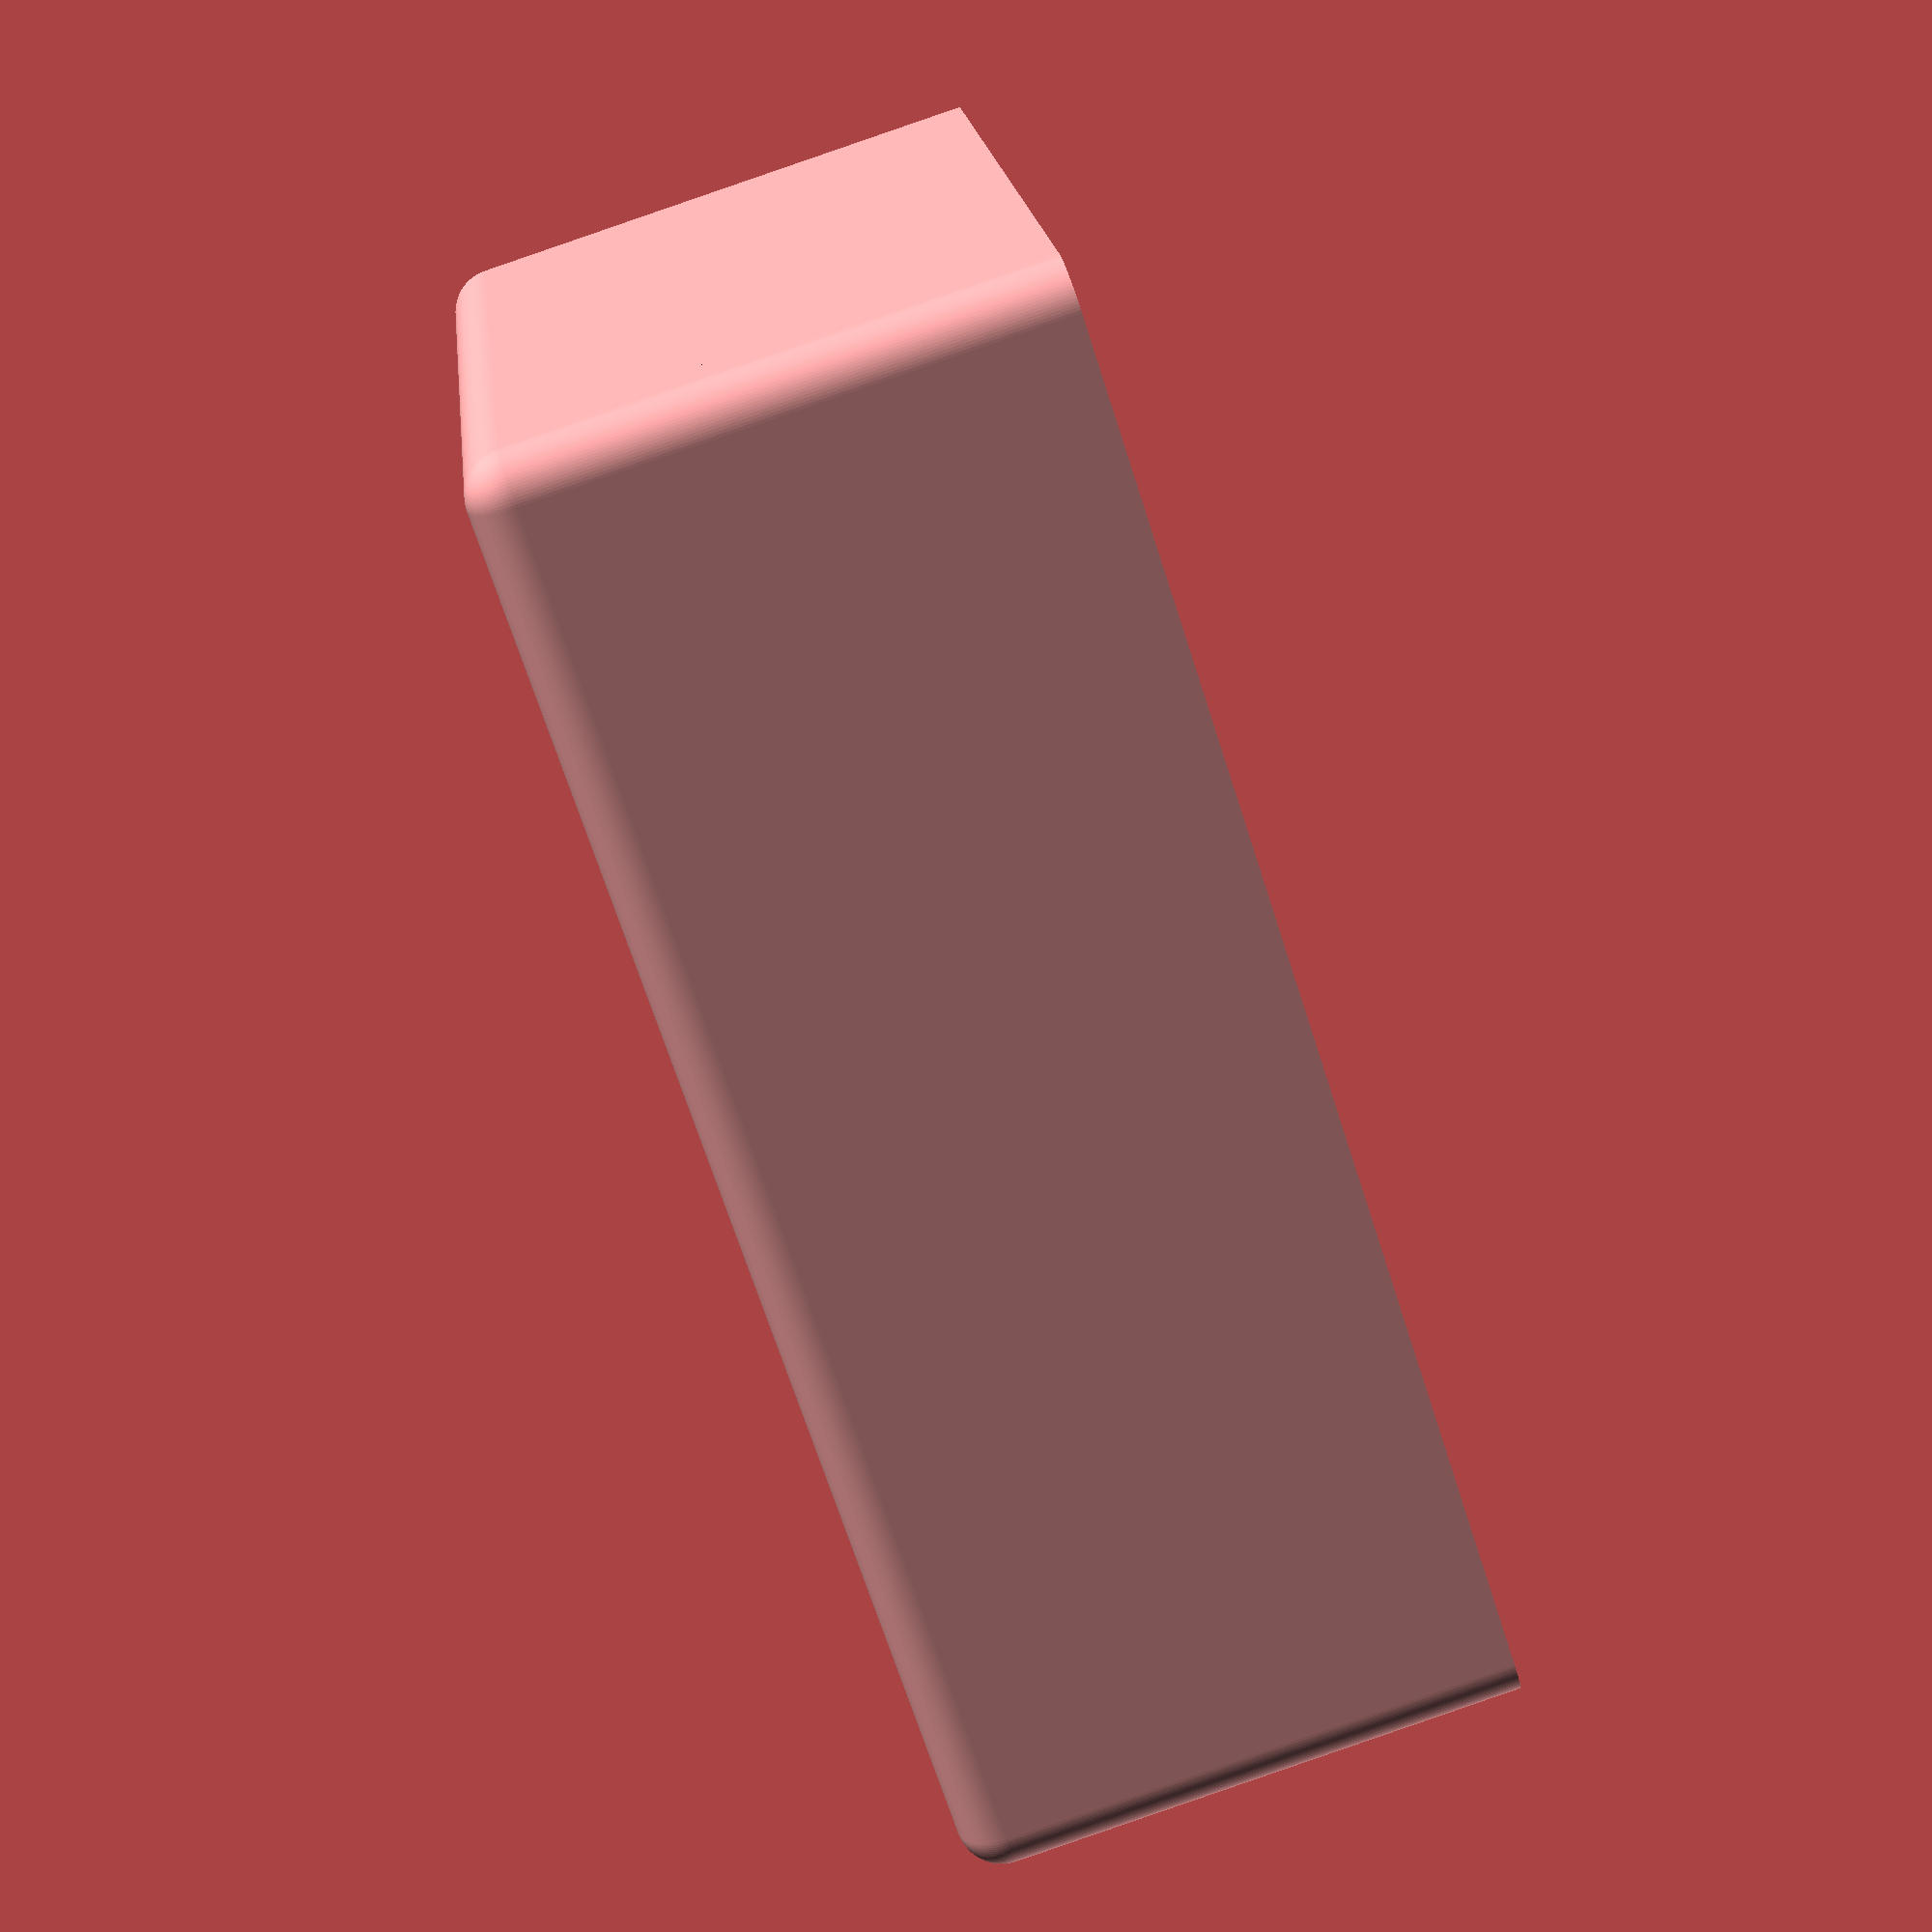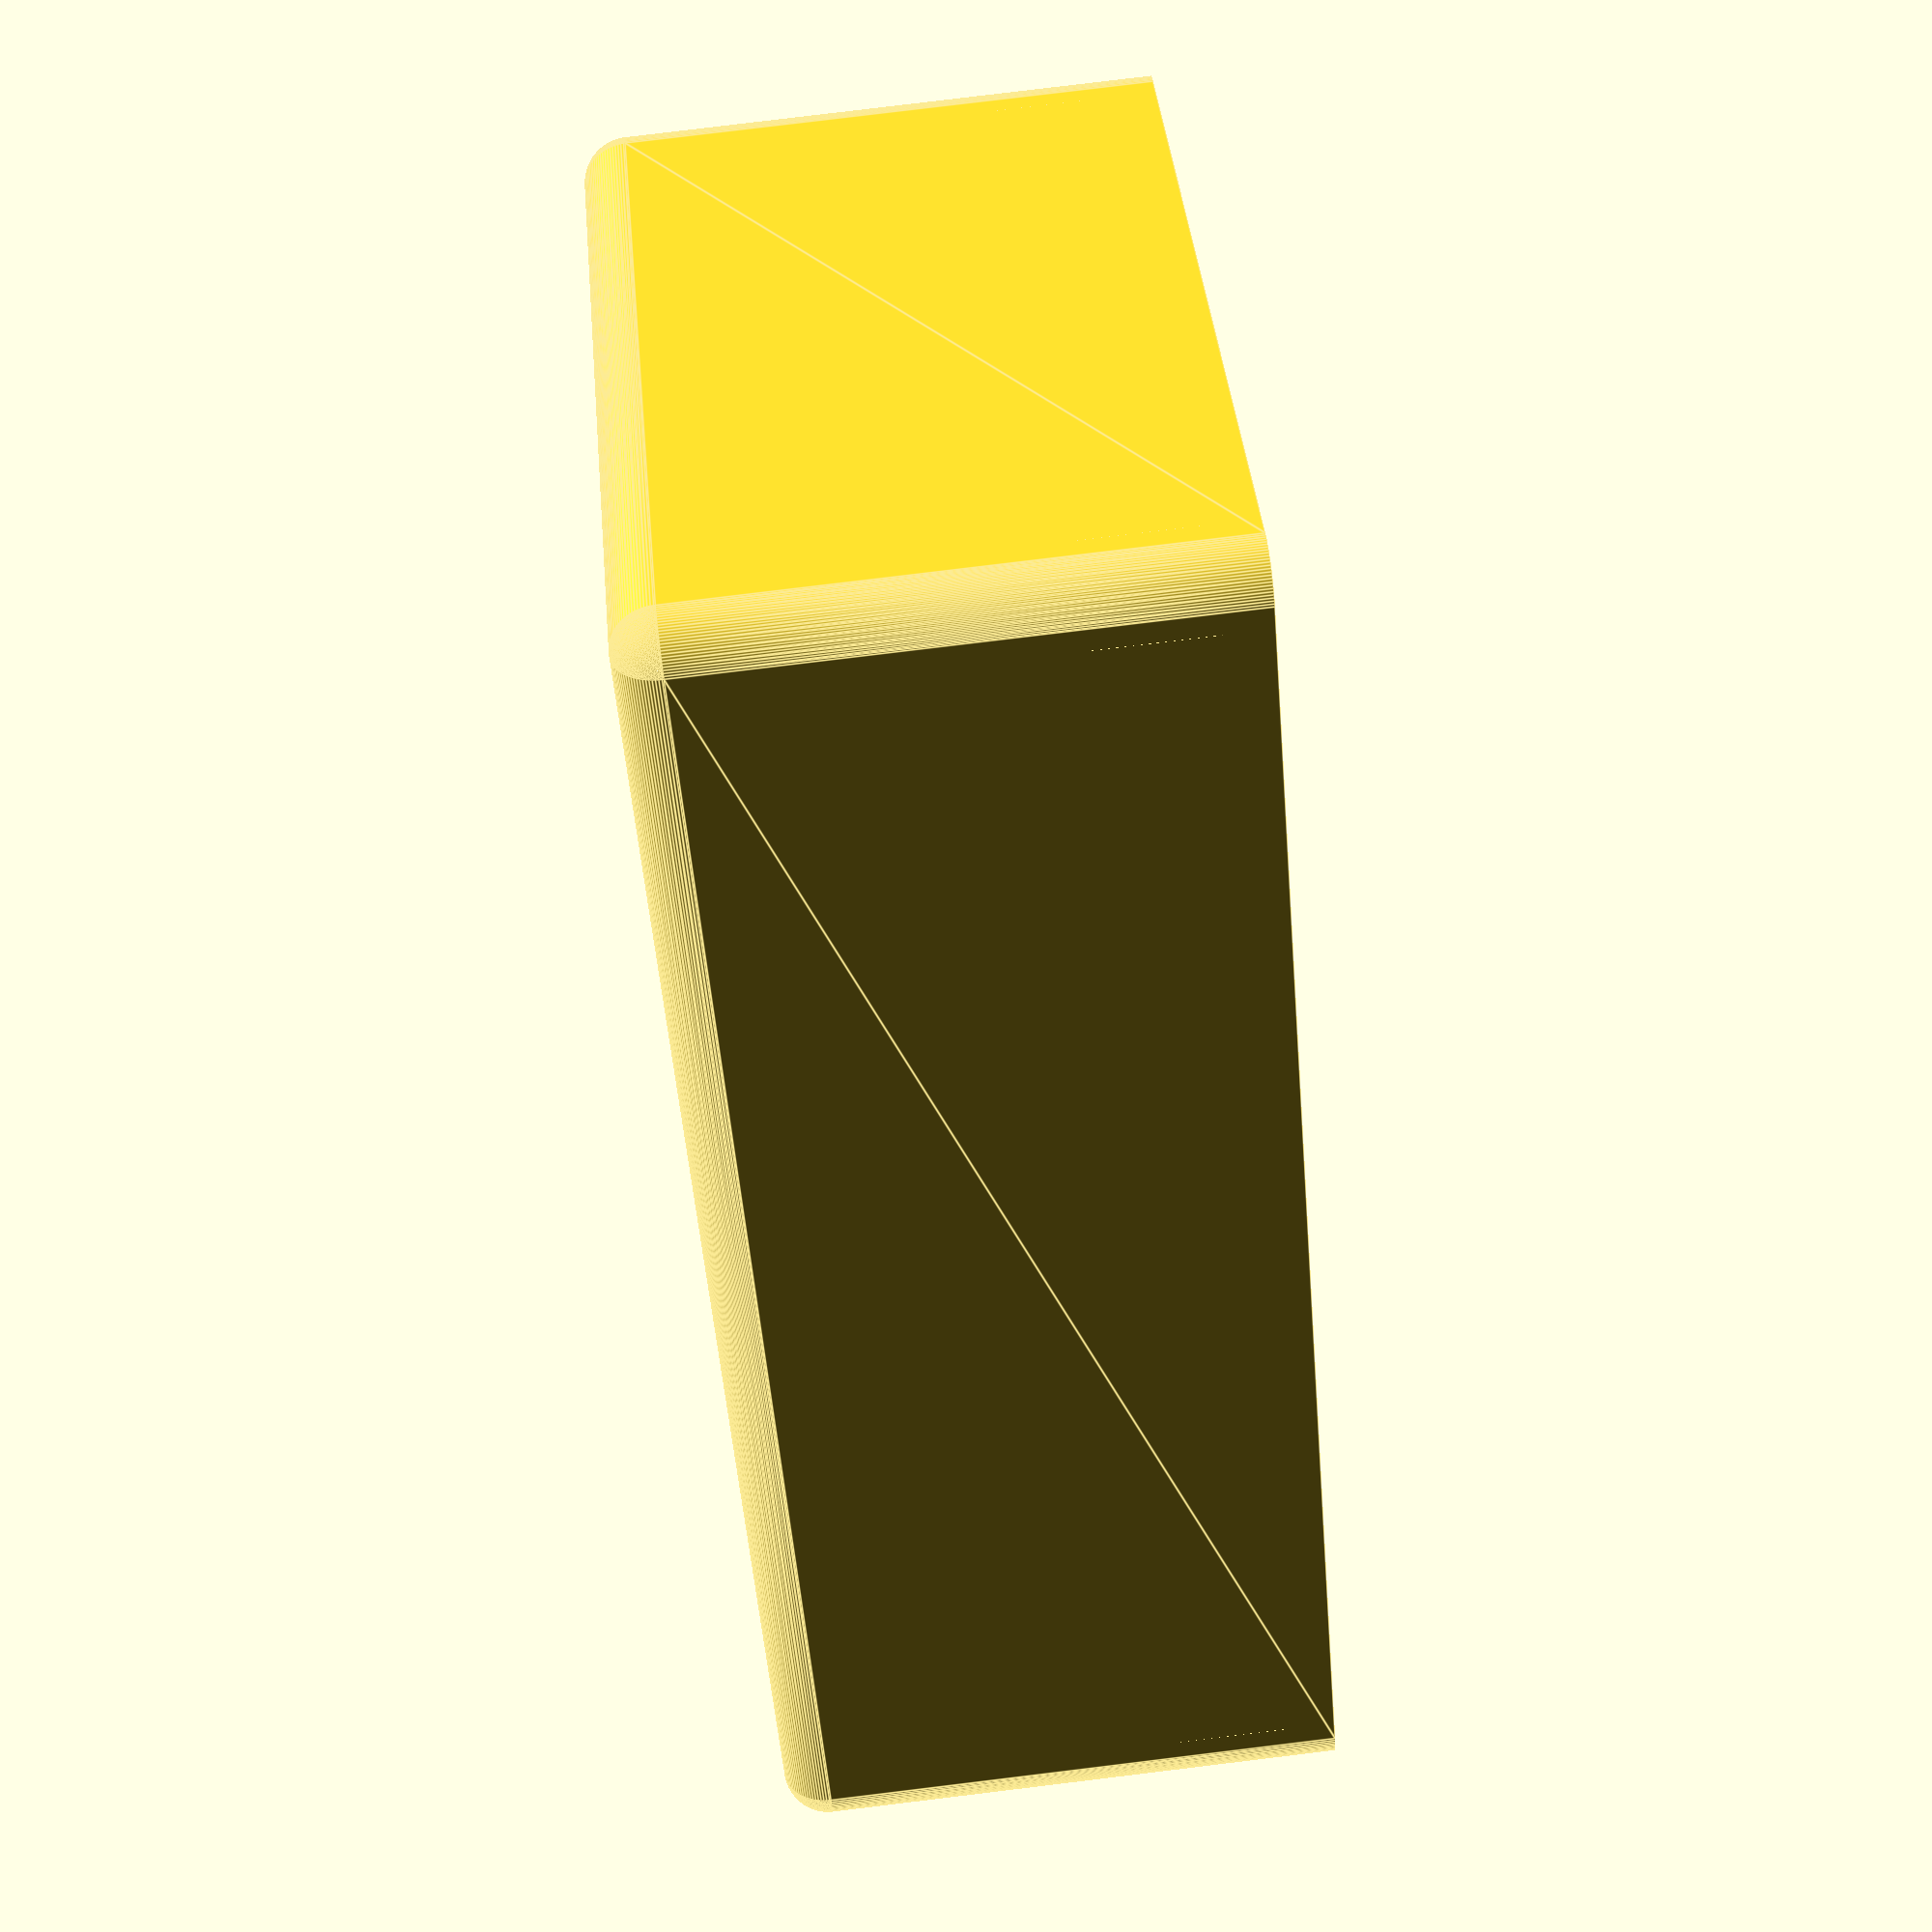
<openscad>
//connector-board
module connectorBoard(height=6){
    $fn=100;
    difference(){ 
        cube([30,20,height]);
        translate([3.3,10,-0.5]) cylinder(height+1,1.1,1.1);
        translate([30-3.3,10,-0.5]) cylinder(height+1,1.1,1.1);
    }
}

//io-board
module ioBoard(height=6){
    $fn=100;
    difference(){
        cube([35,42,height]);
        translate([3.3,3.3,-0.5]) cylinder(height+1,1.1,1.1);
        translate([35-3.3,3.3,-0.5]) cylinder(height+1,1.1,1.1);
        translate([3.3,42-3.3,-0.5]) cylinder(height+1,1.1,1.1);
        translate([35-3.3,42-3.3,-0.5]) cylinder(height+1,1.1,1.1);
    }   
}

//Mainboard
module mainBoard(height=12){
    $fn=100;
    difference(){
        cube([35,52,height]);
        translate([3.3,3.3,-0.5]) cylinder(height+1,1.1,1.1);
        translate([35-3.2,3.3,-0.5]) cylinder(height+1,1.1,1.1);
        translate([3.3,52-3.3,-0.5]) cylinder(height+1,1.1,1.1);
        translate([35-3.2,52-3.3,-0.5]) cylinder(height+1,1.1,1.1);
    }
}

module moduleSlot(){
    cube([5,40.65,2]);
    //outerbarrier
    translate([3.13,0,2]) difference(){
        cube([1.87,40.65,2.1]);
        //first slot
        translate([0,3.25,0]){
            cube([1.02,2.86,2.1]);
            cube([1.02,7.7,1.27]);
            translate([0,2.86,1.57]) rotate([225,0,0]) cube([1.02,0.5,0.5]);
        }
        
        //second slot
        translate([0,23.25,0]){
            cube([1.02,2.86,2.1]);
            cube([1.02,7.7,1.27]);
            translate([0,2.86,1.57]) rotate([225,0,0]) cube([1.02,0.5,0.5]);
        }
    }
    
    //innerbarrier
    translate([0,0,2]){
        difference(){
            cube([1.28,40.65,2.1]);
            translate([1.28,0,0.82]) rotate([0,-45,0]) cube([1,40.65,2]);
        }
        translate([0,0.9,0.82]) cube([1.28,1.47,1.28]);
    }
}

module moduleConnection(){
    translate([-15,40.65,0]) cube([30,2,4.1]);
    mirror([1,0,0]) translate([10,0,0]) moduleSlot();
    translate([10,0,0]) moduleSlot();
}

//roundedCubeEdge
module roundedCubeEdge(r=2){
    $fn=100;
    difference(){
        sphere(r);
        translate([-r-0.1,-r-0.1,-r-0.1]) cube([2*r+0.2,2*r+0.2,r+0.1]);
        translate([-r-0.1,-r-0.1,-0.1]) cube([r+0.1,2*r+0.2,r+0.2]);
        translate([-r-0.1,-r-0.1,-0.1]) cube([2*r+0.2,r+0.1,r+0.2]);
    }
}

//bottomShell
module bottomShell(){
    length=64;
    width=38;
    $fn=100;
    difference(){
        translate([1,1,0]) hull(){
            cylinder(1,1,1);
            translate([width-2,0,0]) cylinder(1,1,1);
            translate([0,length-2,0]) cylinder(1,1,1);
            translate([width-2,length-2,0]) cylinder(1,1,1);
        }
        //connector cutout
        translate([9,length-42.65,-0.1]) cube([20,10,1.2]);
        
        //screw holes
        translate([2.05,length-2.05,-0.3]) cylinder(1.4,1.1,2);
        translate([2.05,2.05,-0.3]) cylinder(1.4,1.1,2);
        translate([width-2.05,2.05,-0.3]) cylinder(1.4,1.1,2);
        translate([width-2.05,length-2.05,-0.3]) cylinder(1.4,1.1,2);
    }
    
    translate([width/2,length-42.65,1]) moduleConnection();
}

//carrierShell
module carrierShell(){
    length=64;
    width=38;
    $fn=100;
    difference(){
        translate([1,1,0]) hull(){
            cylinder(1,1,1);
            translate([width-2,0,0]) cylinder(1,1,1);
            translate([0,length-2,0]) cylinder(1,1,1);
            translate([width-2,length-2,0]) cylinder(1,1,1);
        }
        
        //connector cutout
        translate([9,length-42.65,-0.1]) cube([20,10,1.2]);
        
        //main screw holes
        translate([2.05,length-2.05,-1.1]) cylinder(1.4,2,1.1);
        translate([2.05,length-2.05,0.2])cylinder(0.9,1.1,1.1);
        translate([2.05,2.05,-1.1]) cylinder(1.4,2,1.1);
        translate([2.05,2.05,0.2])cylinder(0.9,1.1,1.1);
        translate([width-2.05,2.05,-1.1]) cylinder(1.4,2,1.1);
        translate([width-2.05,2.05,0.2])cylinder(0.9,1.1,1.1);
        translate([width-2.05,length-2.05,-1.1]) cylinder(1.4,2,1.1);
        translate([width-2.05,length-2.05,0.2])cylinder(0.9,1.1,1.1);
    }
}

//topShell
module topShell(height=25){
    length=66;
    width=40;
    $fn=100;
    
    difference(){
        union(){
            difference(){
                //outerskin
                translate([2,2,0]) hull(){
                    cylinder(height-2,2,2);
                    translate([0,0,height-2]) rotate([0,0,180]) roundedCubeEdge();
                    translate([width-4,0,0]) cylinder(height-2,2,2);
                    translate([width-4,0,height-2]) rotate([0,0,270]) roundedCubeEdge();
                    translate([0,length-4,0]) cylinder(height-2,2,2);
                    translate([0,length-4,height-2]) rotate([0,0,90]) roundedCubeEdge();
                    translate([width-4,length-4,0]) cylinder(height-2,2,2);
                    translate([width-4,length-4,height-2]) rotate([0,0,0]) roundedCubeEdge();
                }
                //innerskin
                translate([2,2,-0.2]) cube([width-4,length-4,height-2.2]);
                
                //inner edge for the bottom shell and the carrier shell
                translate([2,2,-0.2]) hull(){
                    cylinder(2.2,1.2,1.2);
                    translate([width-4,0,0]) cylinder(2.2,1.2,1.2);
                    translate([0,length-4,0]) cylinder(2.2,1.2,1.2);
                    translate([width-4,length-4,0]) cylinder(2.2,1.2,1.2);
                }
            }
            
            //main screw mount body
            translate([3,3,2]) cylinder(5,3,3);
            translate([3,3,7]) rotate([0,0,45]) cylinder45Cut();
            translate([width-3,3,2]) cylinder(5,3,3);
            translate([width-3,3,7]) rotate([0,0,135]) cylinder45Cut();
            translate([3,length-3,2]) cylinder(5,3,3);
            translate([3,length-3,7]) rotate([0,0,315]) cylinder45Cut();
            translate([width-3,length-3,2]) cylinder(5,3,3);
            translate([width-3,length-3,7]) rotate([0,0,225]) cylinder45Cut();
        }
        //main screw mount holes
        translate([3,3,1.9]) cylinder(5,1.6,1.6);
        translate([width-3,3,1.9]) cylinder(5,1.6,1.6);
        translate([3,length-3,1.9]) cylinder(5,1.6,1.6);
        translate([width-3,length-3,1.9]) cylinder(5,1.6,1.6);
    }
}

module cylinder45Cut(r=3){
    $fn=100;
    boxHeight= sqrt(8*r*r);
    difference(){
        cylinder(2*r,r,r);
        translate([r,-r,0]) rotate([0,315,0]) cube([2*r,2*r,boxHeight]);
    }
}

//translate([2.5,7,17]) ioBoard();
//translate([2.5,12,5]) mainBoard();
//translate([2.5,2,2]) connectorBoard();
//bottomShell();
//%translate([1,1,1]) carrierShell();
topShell();
</openscad>
<views>
elev=269.4 azim=109.4 roll=71.0 proj=p view=wireframe
elev=277.9 azim=316.1 roll=83.1 proj=p view=edges
</views>
